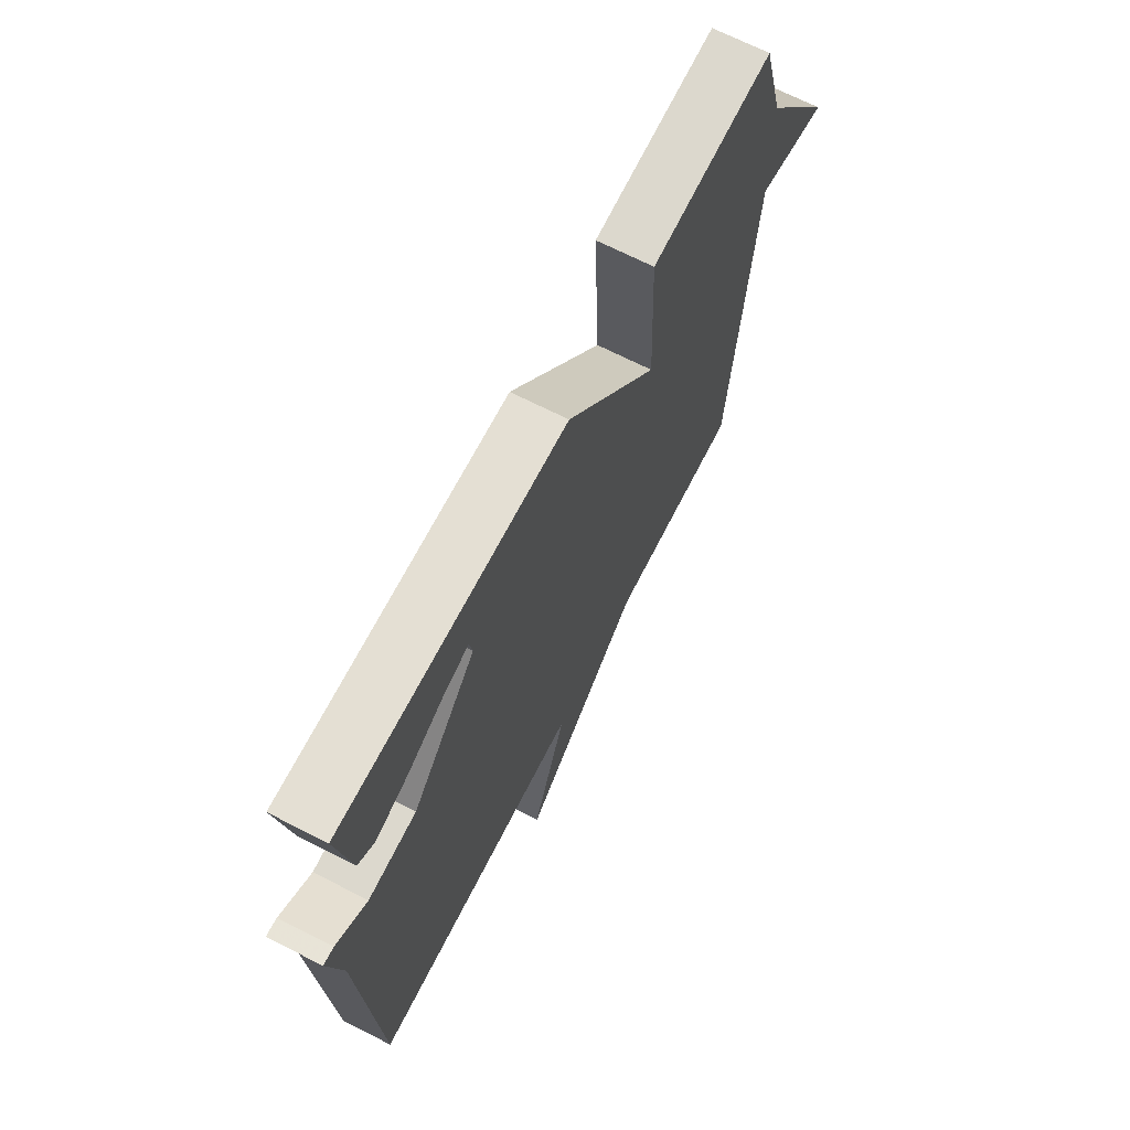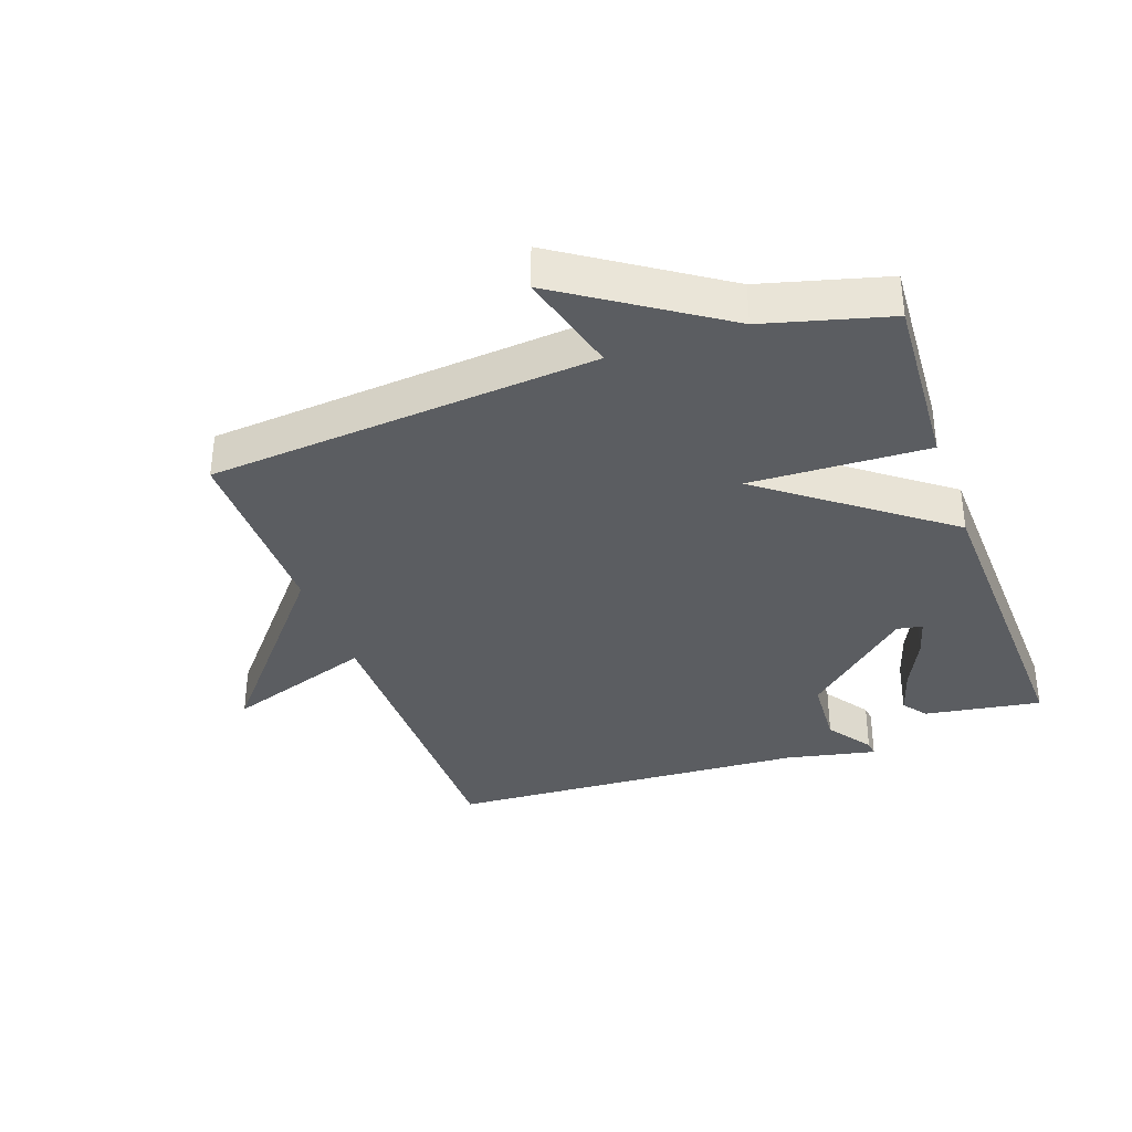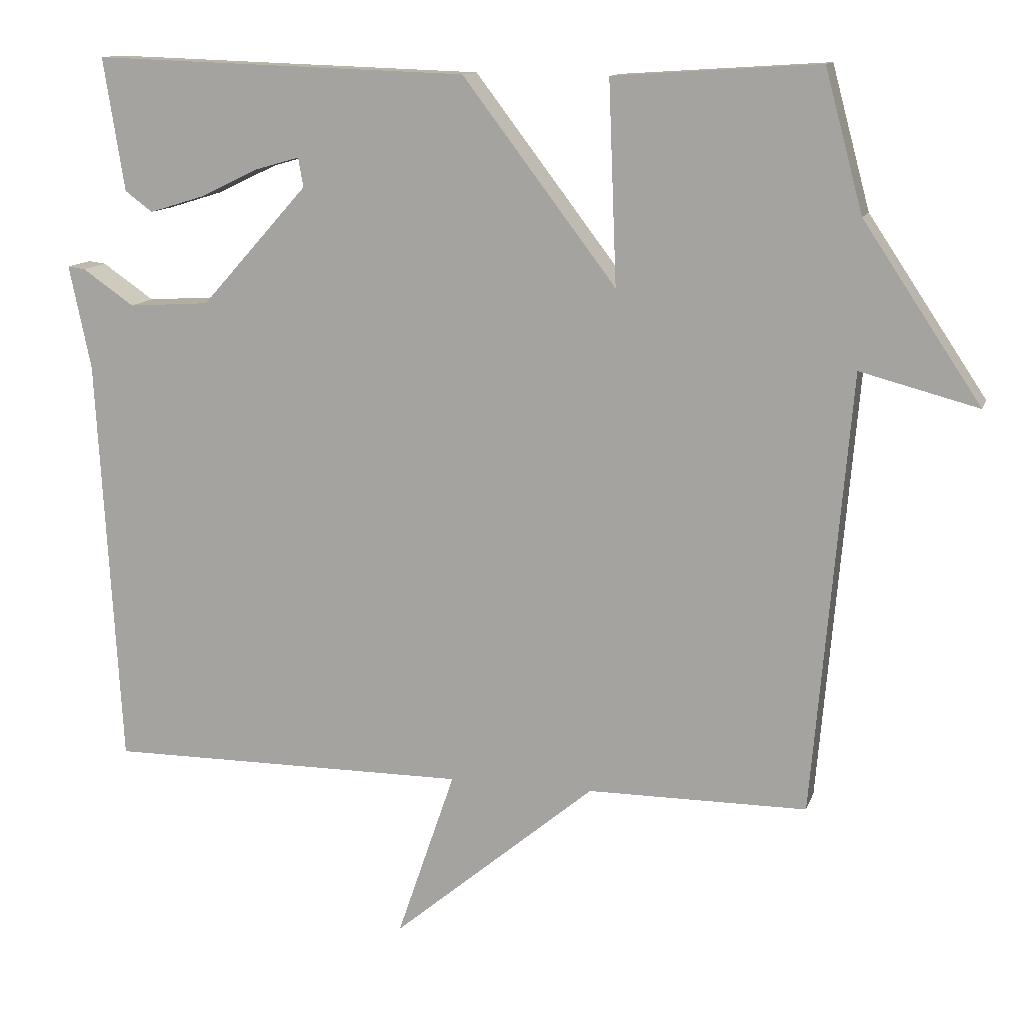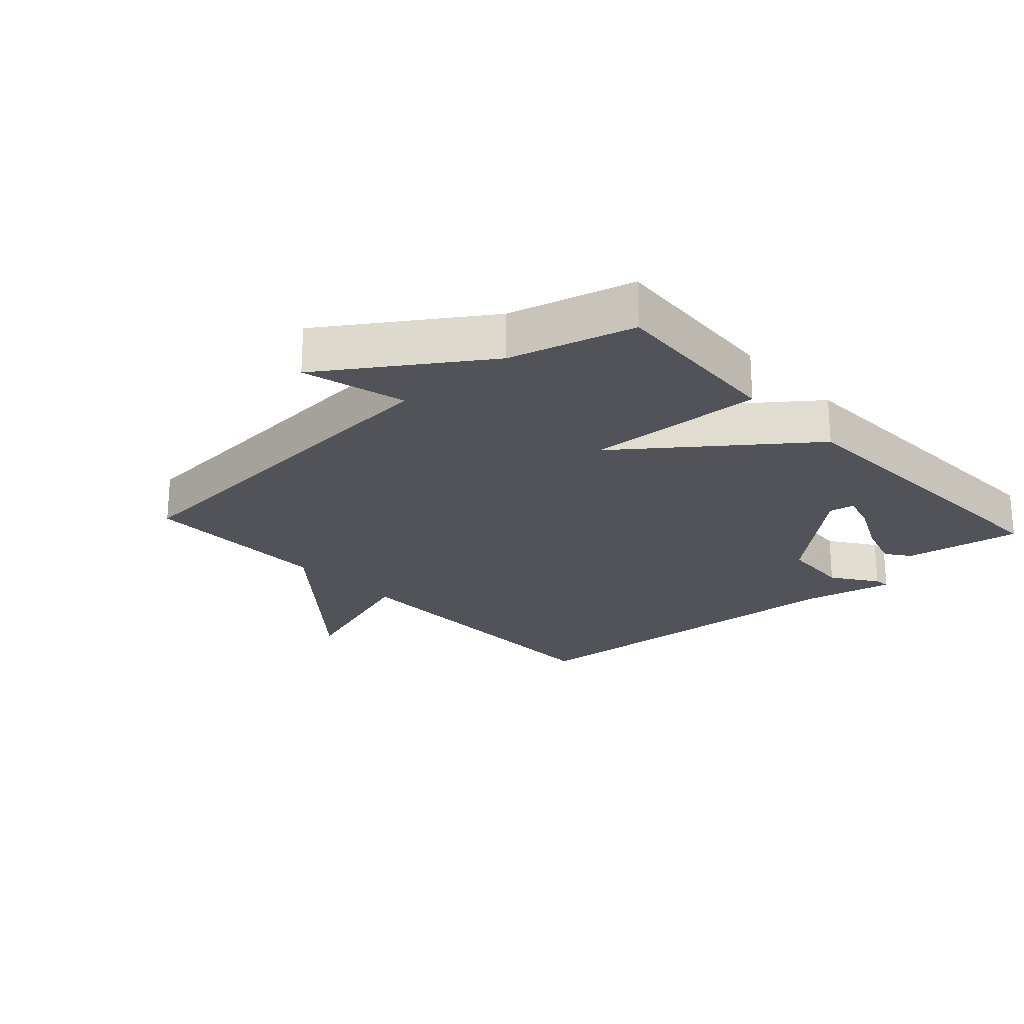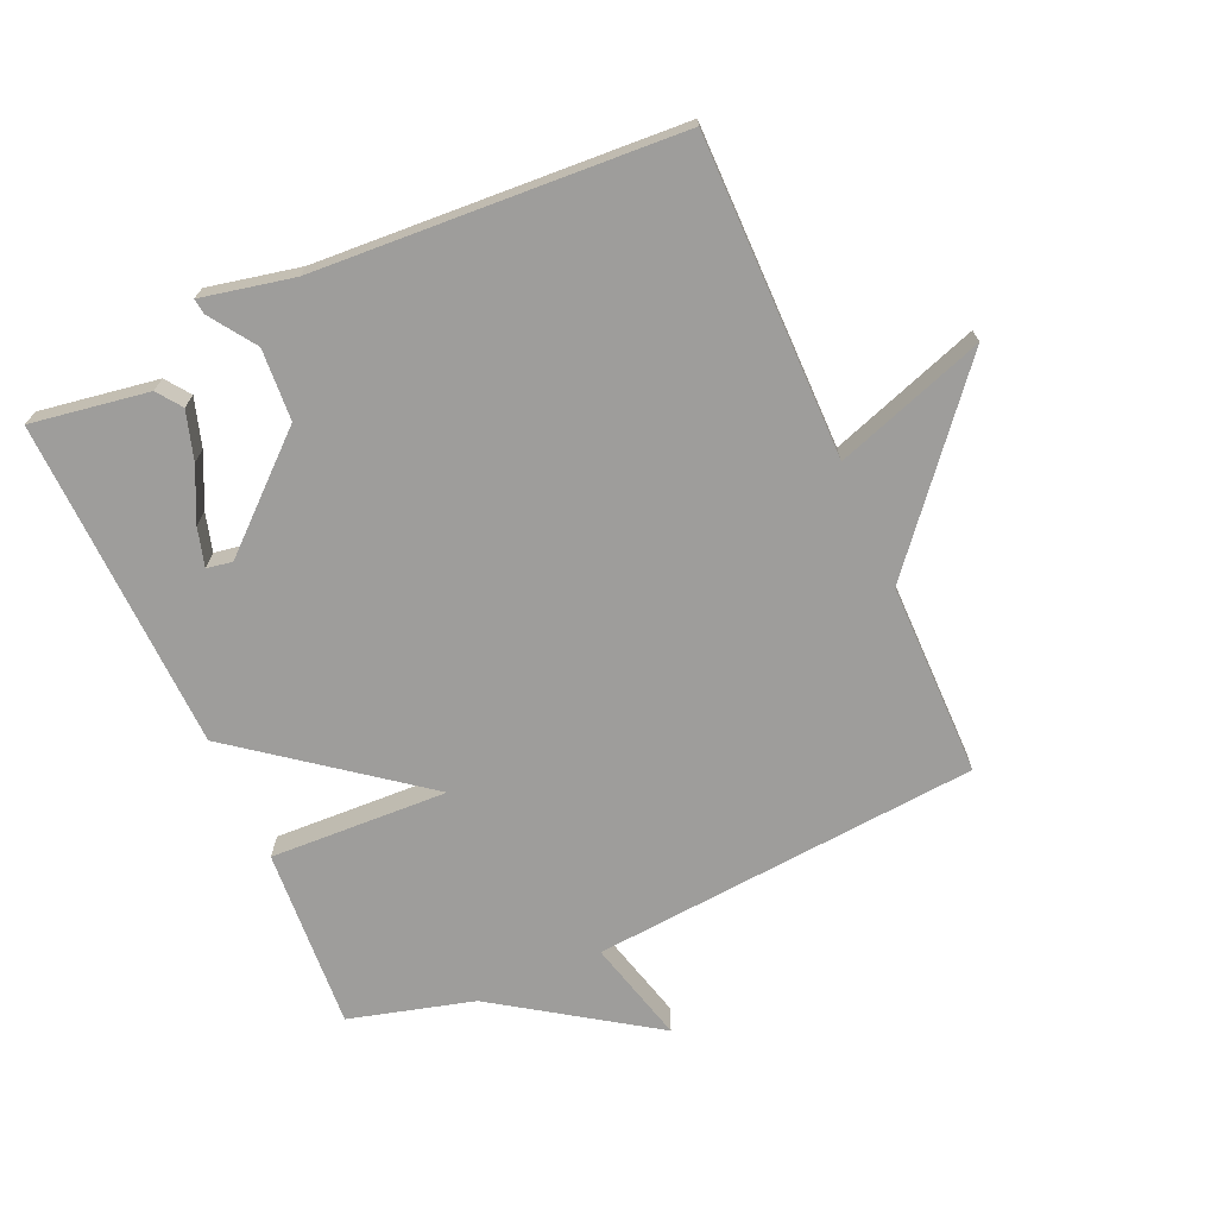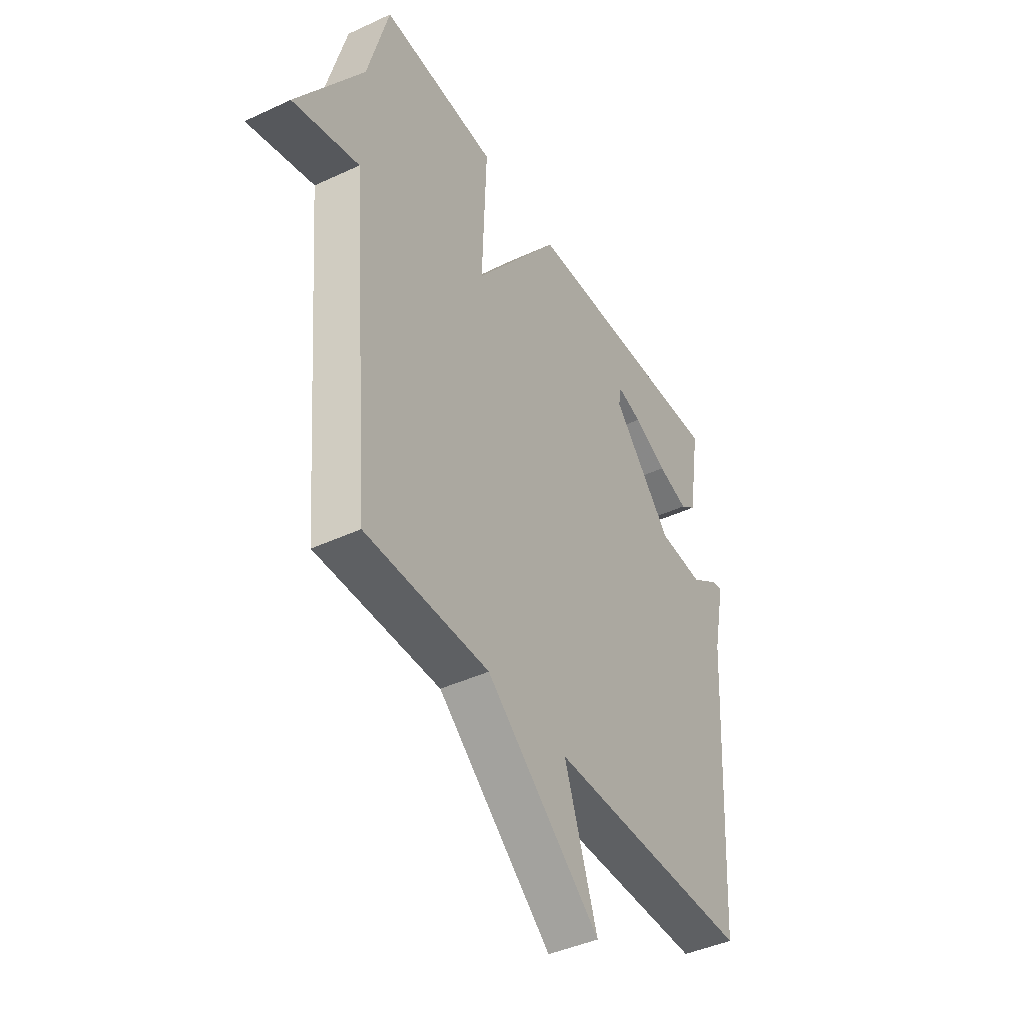
<metadata>
{"format":"obj","ext":"obj","renderer":"f3d","projection":"perspective","resolution":1024,"background":"white","views":[{"elev":68.9,"azim":117.0,"up":"+Z"},{"elev":-35.5,"azim":-70.4,"up":"+Y"},{"elev":12.3,"azim":-165.0,"up":"+Z"},{"elev":-22.7,"azim":-47.7,"up":"+Y"},{"elev":-70.5,"azim":113.8,"up":"+Y"},{"elev":-42.6,"azim":-60.9,"up":"+Z"}]}
</metadata>
<code>
v -0.5 0.07 -0.5
v -0.552 0.07 0.106
v -0.714 0.07 0.063
v -0.552 0.07 0.306
v -0.5 0.07 0.5
v -0.217 0.07 0.482
v -0.228 0.07 0.204
v -0.017 0.07 0.482
v 0.5 0.07 0.5
v 0.471 0.07 0.317
v 0.433 0.07 0.289
v 0.358 0.07 0.312
v 0.276 0.07 0.351
v 0.216 0.07 0.368
v 0.209 0.07 0.328
v 0.356 0.07 0.164
v 0.467 0.07 0.157
v 0.538 0.07 0.206
v 0.562 0.07 0.209
v 0.532 0.07 0.066
v 0.5 0.07 -0.5
v 0.002 0.07 -0.5
v 0.082 0.07 -0.733
v -0.198 0.07 -0.5
v -0.5 0 -0.5
v -0.552 0 0.106
v -0.714 0 0.063
v -0.552 0 0.306
v -0.5 0 0.5
v -0.217 0 0.482
v -0.228 0 0.204
v -0.017 0 0.482
v 0.5 0 0.5
v 0.471 0 0.317
v 0.433 0 0.289
v 0.358 0 0.312
v 0.276 0 0.351
v 0.216 0 0.368
v 0.209 0 0.328
v 0.356 0 0.164
v 0.467 0 0.157
v 0.538 0 0.206
v 0.562 0 0.209
v 0.532 0 0.066
v 0.5 0 -0.5
v 0.002 0 -0.5
v 0.082 0 -0.733
v -0.198 0 -0.5
f 22 23 24
f 20 21 22
f 20 22 24
f 19 20 24
f 18 19 24
f 17 18 24
f 24 1 2
f 17 24 2
f 16 17 2
f 11 12 13
f 10 11 13
f 9 10 13
f 9 13 14
f 7 8 9 14
f 4 5 6 7
f 2 3 4 7
f 15 16 2 7
f 7 14 15
f 48 47 46
f 46 45 44
f 48 46 44
f 48 44 43
f 48 43 42
f 48 42 41
f 26 25 48
f 26 48 41
f 26 41 40
f 37 36 35
f 37 35 34
f 37 34 33
f 38 37 33
f 38 33 32 31
f 31 30 29 28
f 31 28 27 26
f 31 26 40 39
f 39 38 31
f 1 25 26 2
f 2 26 27 3
f 3 27 28 4
f 4 28 29 5
f 5 29 30 6
f 6 30 31 7
f 7 31 32 8
f 8 32 33 9
f 9 33 34 10
f 10 34 35 11
f 11 35 36 12
f 12 36 37 13
f 13 37 38 14
f 14 38 39 15
f 15 39 40 16
f 16 40 41 17
f 17 41 42 18
f 18 42 43 19
f 19 43 44 20
f 20 44 45 21
f 21 45 46 22
f 22 46 47 23
f 23 47 48 24
f 24 48 25 1

</code>
